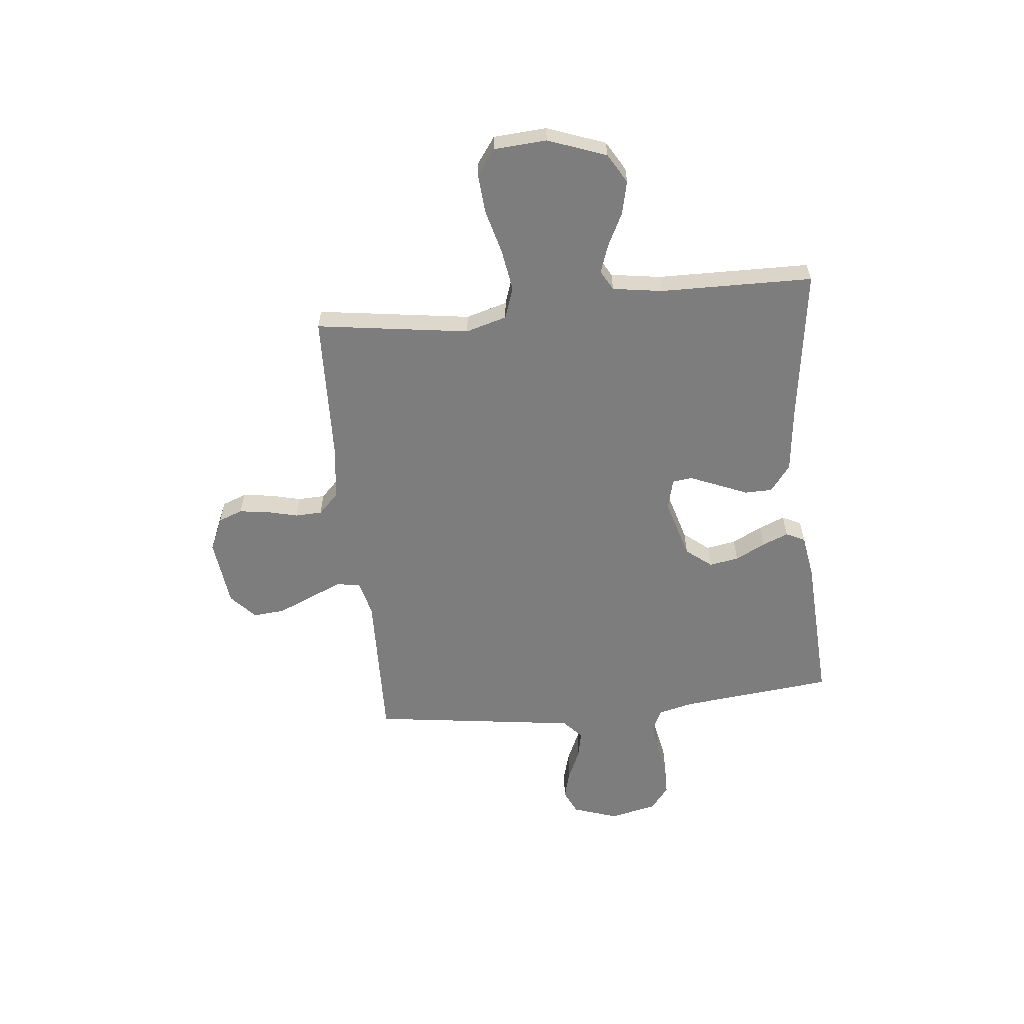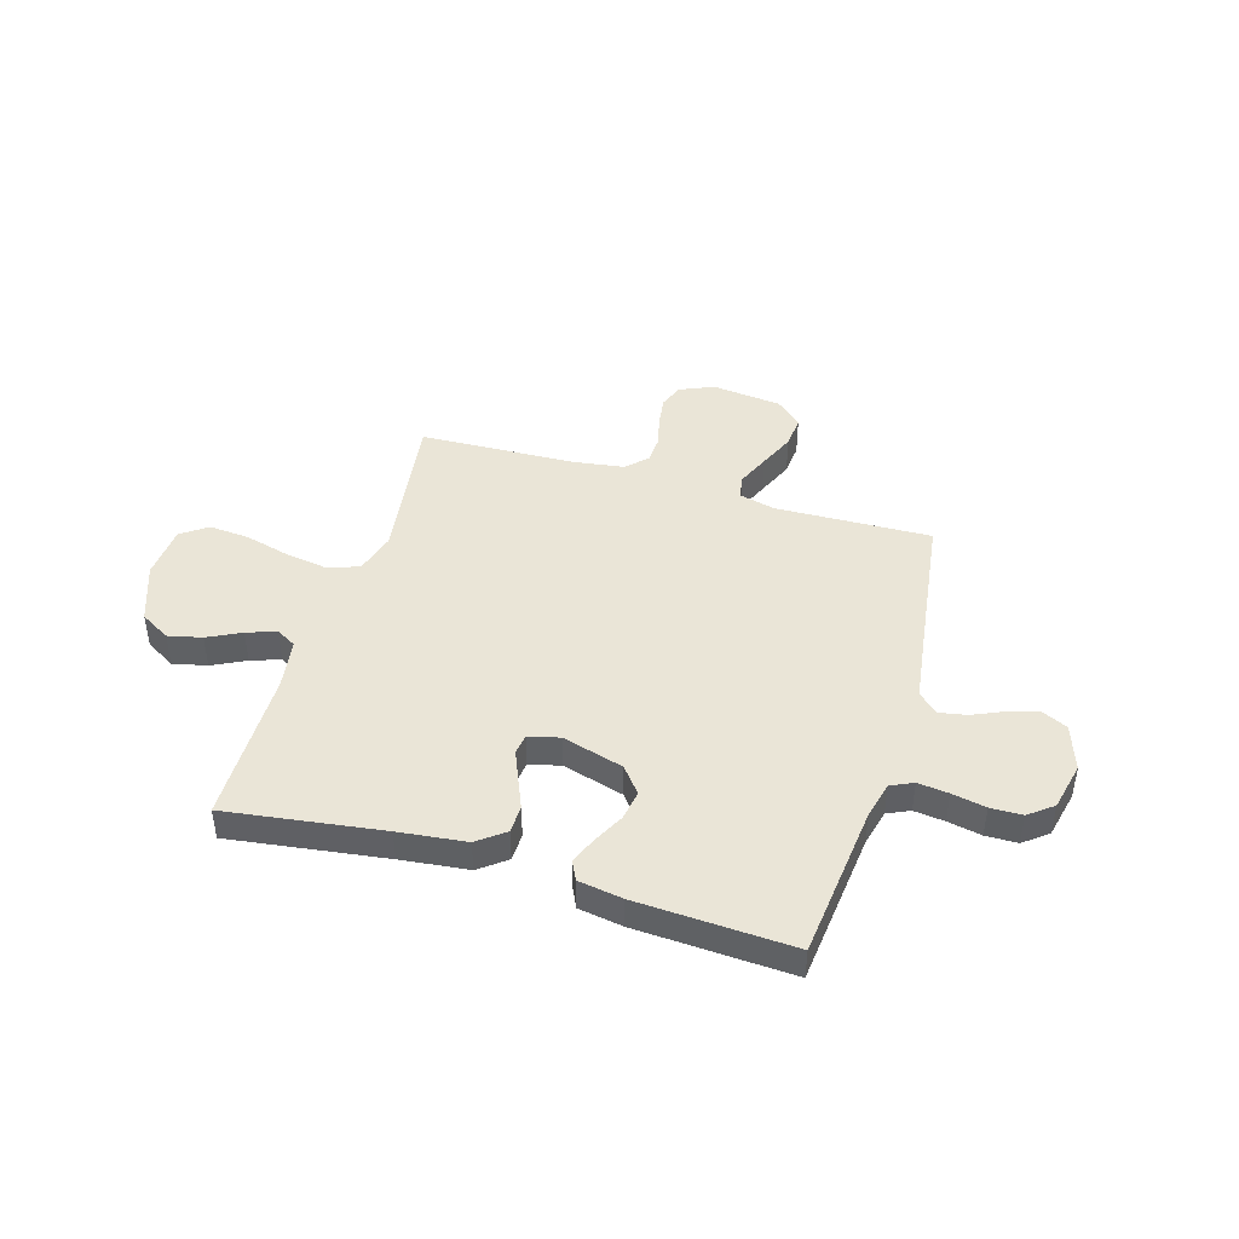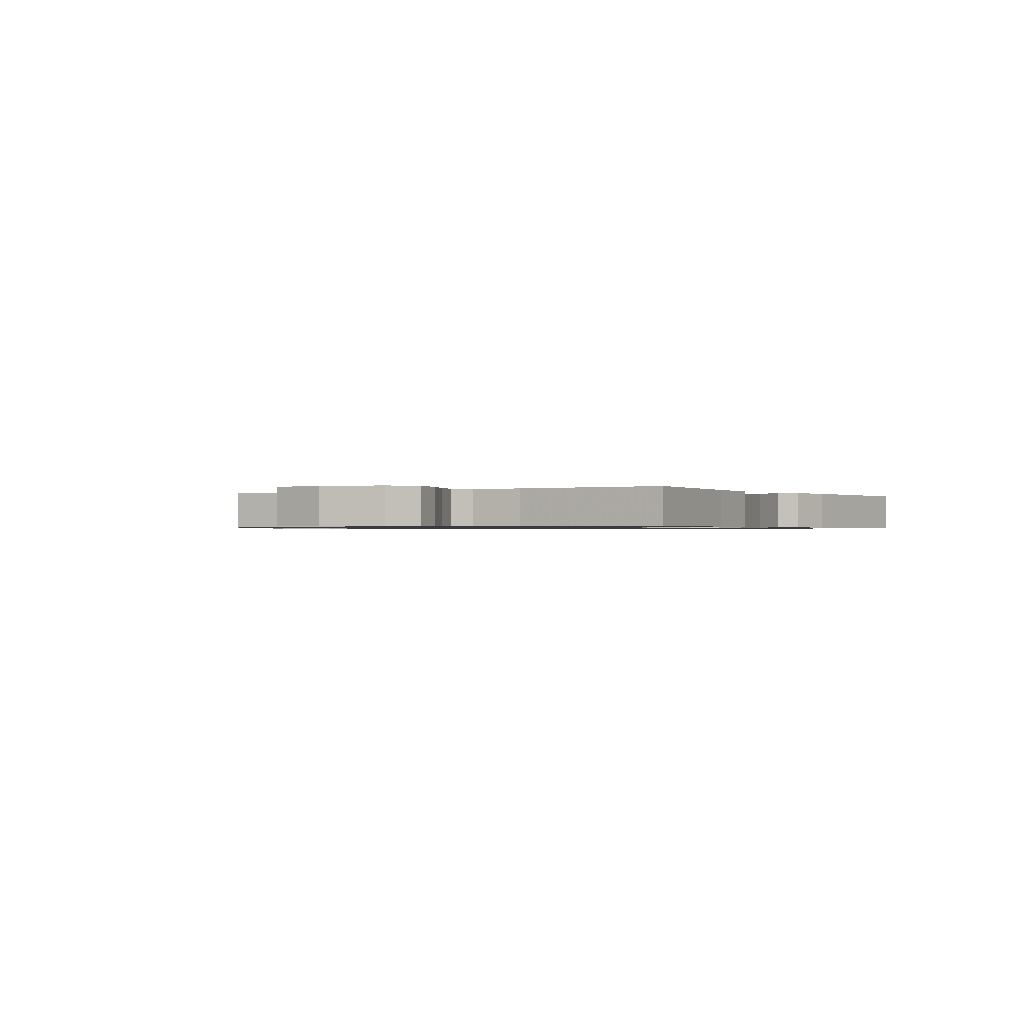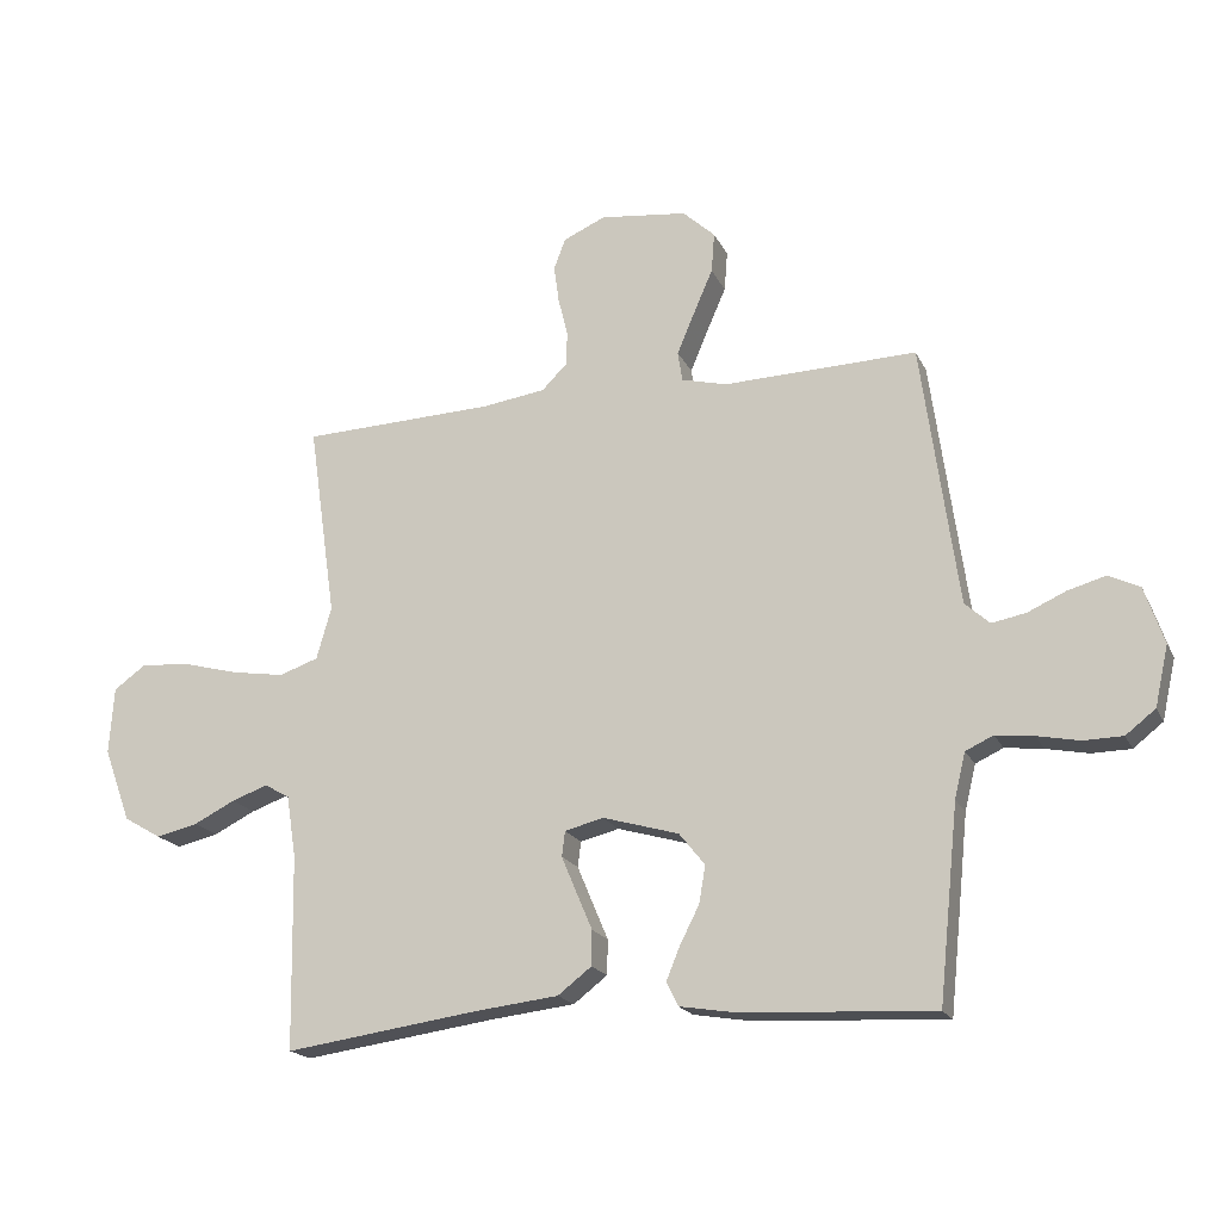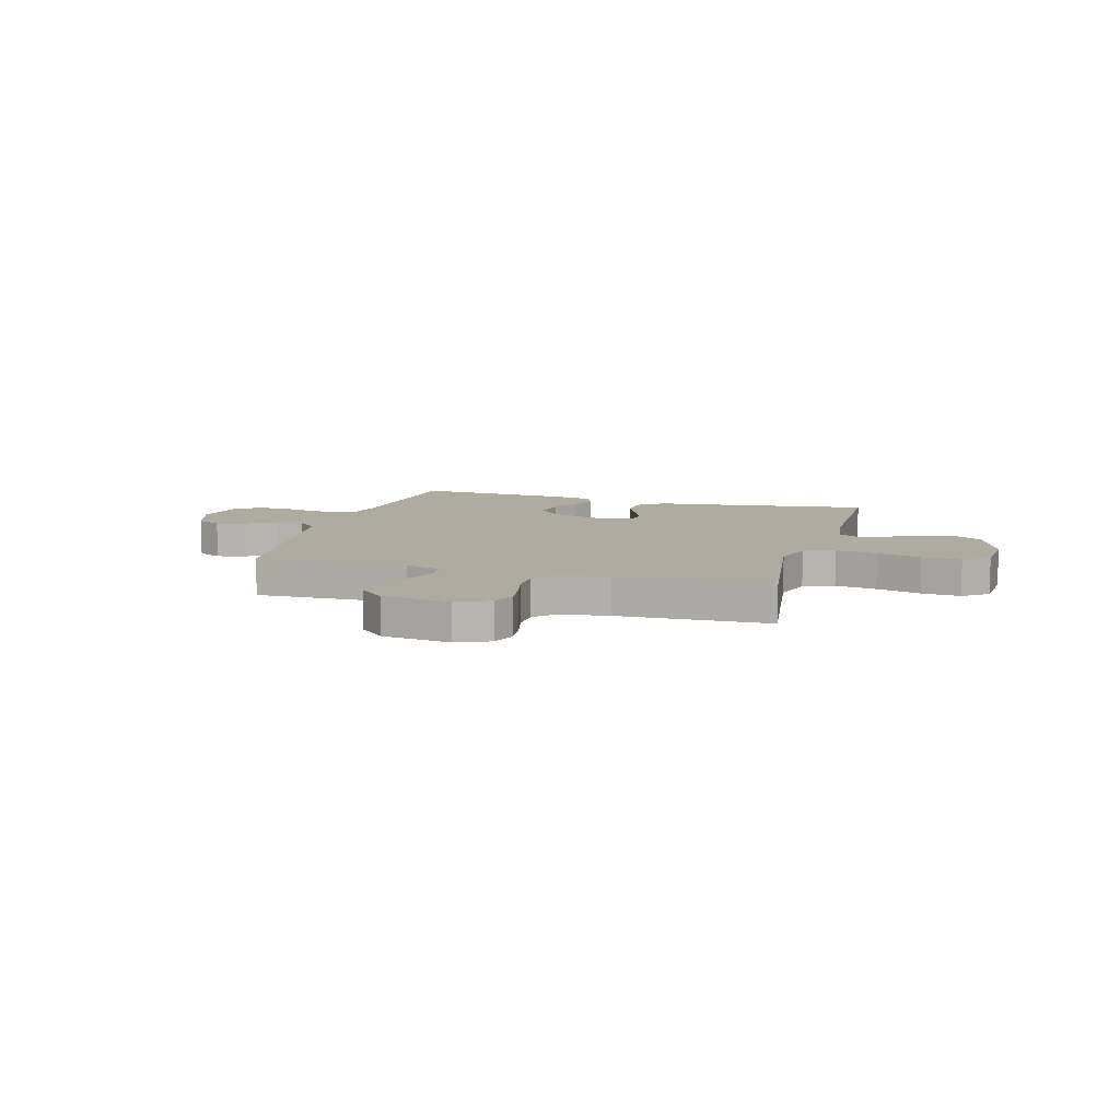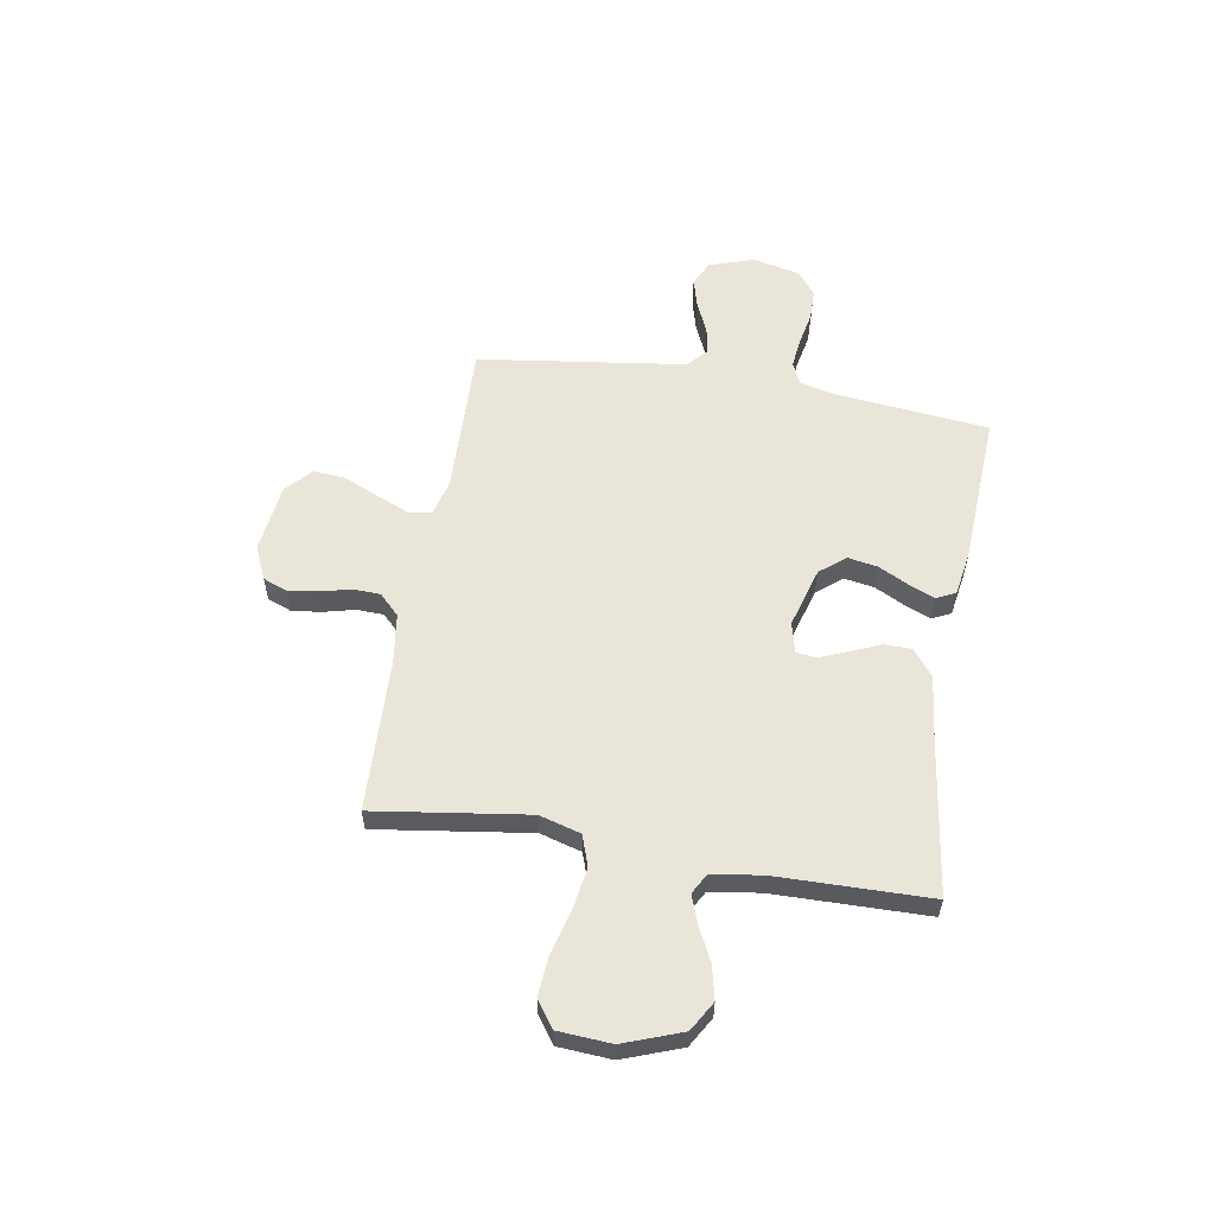
<metadata>
{"format":"obj","ext":"obj","renderer":"f3d","projection":"perspective","resolution":1024,"background":"white","views":[{"elev":-59.2,"azim":96.0,"up":"+Y"},{"elev":44.0,"azim":-163.3,"up":"+Y"},{"elev":-0.8,"azim":123.8,"up":"+Y"},{"elev":-18.9,"azim":-160.7,"up":"+Z"},{"elev":9.6,"azim":16.1,"up":"+Y"},{"elev":57.7,"azim":99.6,"up":"+Y"}]}
</metadata>
<code>
v -0.5 0.07 -0.5
v -0.531 0.07 -0.2
v -0.548 0.07 -0.13
v -0.591 0.07 -0.11
v -0.65 0.07 -0.117
v -0.715 0.07 -0.13
v -0.776 0.07 -0.129
v -0.822 0.07 -0.093
v -0.843 0.07 0
v -0.813 0.07 0.088
v -0.765 0.07 0.111
v -0.707 0.07 0.095
v -0.647 0.07 0.068
v -0.594 0.07 0.058
v -0.556 0.07 0.093
v -0.541 0.07 0.2
v -0.5 0.07 0.5
v -0.2 0.07 0.491
v -0.13 0.07 0.509
v -0.123 0.07 0.555
v -0.15 0.07 0.619
v -0.18 0.07 0.688
v -0.185 0.07 0.75
v -0.135 0.07 0.796
v 0 0.07 0.812
v 0.066 0.07 0.783
v 0.084 0.07 0.735
v 0.076 0.07 0.677
v 0.061 0.07 0.617
v 0.063 0.07 0.564
v 0.102 0.07 0.525
v 0.2 0.07 0.511
v 0.5 0.07 0.5
v 0.457 0.07 0.2
v 0.48 0.07 0.119
v 0.541 0.07 0.098
v 0.623 0.07 0.111
v 0.71 0.07 0.134
v 0.787 0.07 0.14
v 0.837 0.07 0.104
v 0.844 0.07 0
v 0.802 0.07 -0.114
v 0.744 0.07 -0.148
v 0.679 0.07 -0.133
v 0.615 0.07 -0.101
v 0.559 0.07 -0.081
v 0.52 0.07 -0.103
v 0.505 0.07 -0.2
v 0.5 0.07 -0.5
v 0.2 0.07 -0.458
v 0.07 0.07 -0.443
v 0.018 0.07 -0.403
v 0.017 0.07 -0.349
v 0.042 0.07 -0.29
v 0.065 0.07 -0.235
v 0.06 0.07 -0.196
v 0 0.07 -0.181
v -0.118 0.07 -0.215
v -0.158 0.07 -0.265
v -0.148 0.07 -0.323
v -0.118 0.07 -0.382
v -0.097 0.07 -0.433
v -0.115 0.07 -0.47
v -0.2 0.07 -0.484
v -0.5 0 -0.5
v -0.531 0 -0.2
v -0.548 0 -0.13
v -0.591 0 -0.11
v -0.65 0 -0.117
v -0.715 0 -0.13
v -0.776 0 -0.129
v -0.822 0 -0.093
v -0.843 0 0
v -0.813 0 0.088
v -0.765 0 0.111
v -0.707 0 0.095
v -0.647 0 0.068
v -0.594 0 0.058
v -0.556 0 0.093
v -0.541 0 0.2
v -0.5 0 0.5
v -0.2 0 0.491
v -0.13 0 0.509
v -0.123 0 0.555
v -0.15 0 0.619
v -0.18 0 0.688
v -0.185 0 0.75
v -0.135 0 0.796
v 0 0 0.812
v 0.066 0 0.783
v 0.084 0 0.735
v 0.076 0 0.677
v 0.061 0 0.617
v 0.063 0 0.564
v 0.102 0 0.525
v 0.2 0 0.511
v 0.5 0 0.5
v 0.457 0 0.2
v 0.48 0 0.119
v 0.541 0 0.098
v 0.623 0 0.111
v 0.71 0 0.134
v 0.787 0 0.14
v 0.837 0 0.104
v 0.844 0 0
v 0.802 0 -0.114
v 0.744 0 -0.148
v 0.679 0 -0.133
v 0.615 0 -0.101
v 0.559 0 -0.081
v 0.52 0 -0.103
v 0.505 0 -0.2
v 0.5 0 -0.5
v 0.2 0 -0.458
v 0.07 0 -0.443
v 0.018 0 -0.403
v 0.017 0 -0.349
v 0.042 0 -0.29
v 0.065 0 -0.235
v 0.06 0 -0.196
v 0 0 -0.181
v -0.118 0 -0.215
v -0.158 0 -0.265
v -0.148 0 -0.323
v -0.118 0 -0.382
v -0.097 0 -0.433
v -0.115 0 -0.47
v -0.2 0 -0.484
f 64 1 2
f 63 64 2
f 62 63 2
f 61 62 2
f 60 61 2
f 59 60 2 3
f 58 59 3 4
f 57 58 4
f 52 53 54
f 51 52 54
f 50 51 54
f 50 54 55
f 49 50 55
f 48 49 55
f 47 48 55 56
f 43 44 45
f 42 43 45
f 41 42 45
f 40 41 45
f 39 40 45
f 38 39 45
f 37 38 45
f 36 37 45 46
f 47 56 57
f 46 47 57
f 36 46 57
f 35 36 57
f 27 28 29
f 26 27 29
f 25 26 29
f 24 25 29
f 23 24 29
f 22 23 29
f 21 22 29
f 20 21 29 30
f 19 20 30 31
f 16 17 18
f 19 31 32
f 18 19 32
f 16 18 32
f 15 16 32
f 11 12 13
f 10 11 13
f 9 10 13
f 8 9 13
f 7 8 13
f 6 7 13
f 5 6 13
f 4 5 13 14
f 14 15 32
f 4 14 32
f 57 4 32
f 35 57 32
f 34 35 32
f 32 33 34
f 66 65 128
f 66 128 127
f 66 127 126
f 66 126 125
f 66 125 124
f 67 66 124 123
f 68 67 123 122
f 68 122 121
f 118 117 116
f 118 116 115
f 118 115 114
f 119 118 114
f 119 114 113
f 119 113 112
f 120 119 112 111
f 109 108 107
f 109 107 106
f 109 106 105
f 109 105 104
f 109 104 103
f 109 103 102
f 109 102 101
f 110 109 101 100
f 121 120 111
f 121 111 110
f 121 110 100
f 121 100 99
f 93 92 91
f 93 91 90
f 93 90 89
f 93 89 88
f 93 88 87
f 93 87 86
f 93 86 85
f 94 93 85 84
f 95 94 84 83
f 82 81 80
f 96 95 83
f 96 83 82
f 96 82 80
f 96 80 79
f 77 76 75
f 77 75 74
f 77 74 73
f 77 73 72
f 77 72 71
f 77 71 70
f 77 70 69
f 78 77 69 68
f 96 79 78
f 96 78 68
f 96 68 121
f 96 121 99
f 96 99 98
f 98 97 96
f 1 65 66 2
f 2 66 67 3
f 3 67 68 4
f 4 68 69 5
f 5 69 70 6
f 6 70 71 7
f 7 71 72 8
f 8 72 73 9
f 9 73 74 10
f 10 74 75 11
f 11 75 76 12
f 12 76 77 13
f 13 77 78 14
f 14 78 79 15
f 15 79 80 16
f 16 80 81 17
f 17 81 82 18
f 18 82 83 19
f 19 83 84 20
f 20 84 85 21
f 21 85 86 22
f 22 86 87 23
f 23 87 88 24
f 24 88 89 25
f 25 89 90 26
f 26 90 91 27
f 27 91 92 28
f 28 92 93 29
f 29 93 94 30
f 30 94 95 31
f 31 95 96 32
f 32 96 97 33
f 33 97 98 34
f 34 98 99 35
f 35 99 100 36
f 36 100 101 37
f 37 101 102 38
f 38 102 103 39
f 39 103 104 40
f 40 104 105 41
f 41 105 106 42
f 42 106 107 43
f 43 107 108 44
f 44 108 109 45
f 45 109 110 46
f 46 110 111 47
f 47 111 112 48
f 48 112 113 49
f 49 113 114 50
f 50 114 115 51
f 51 115 116 52
f 52 116 117 53
f 53 117 118 54
f 54 118 119 55
f 55 119 120 56
f 56 120 121 57
f 57 121 122 58
f 58 122 123 59
f 59 123 124 60
f 60 124 125 61
f 61 125 126 62
f 62 126 127 63
f 63 127 128 64
f 64 128 65 1

</code>
